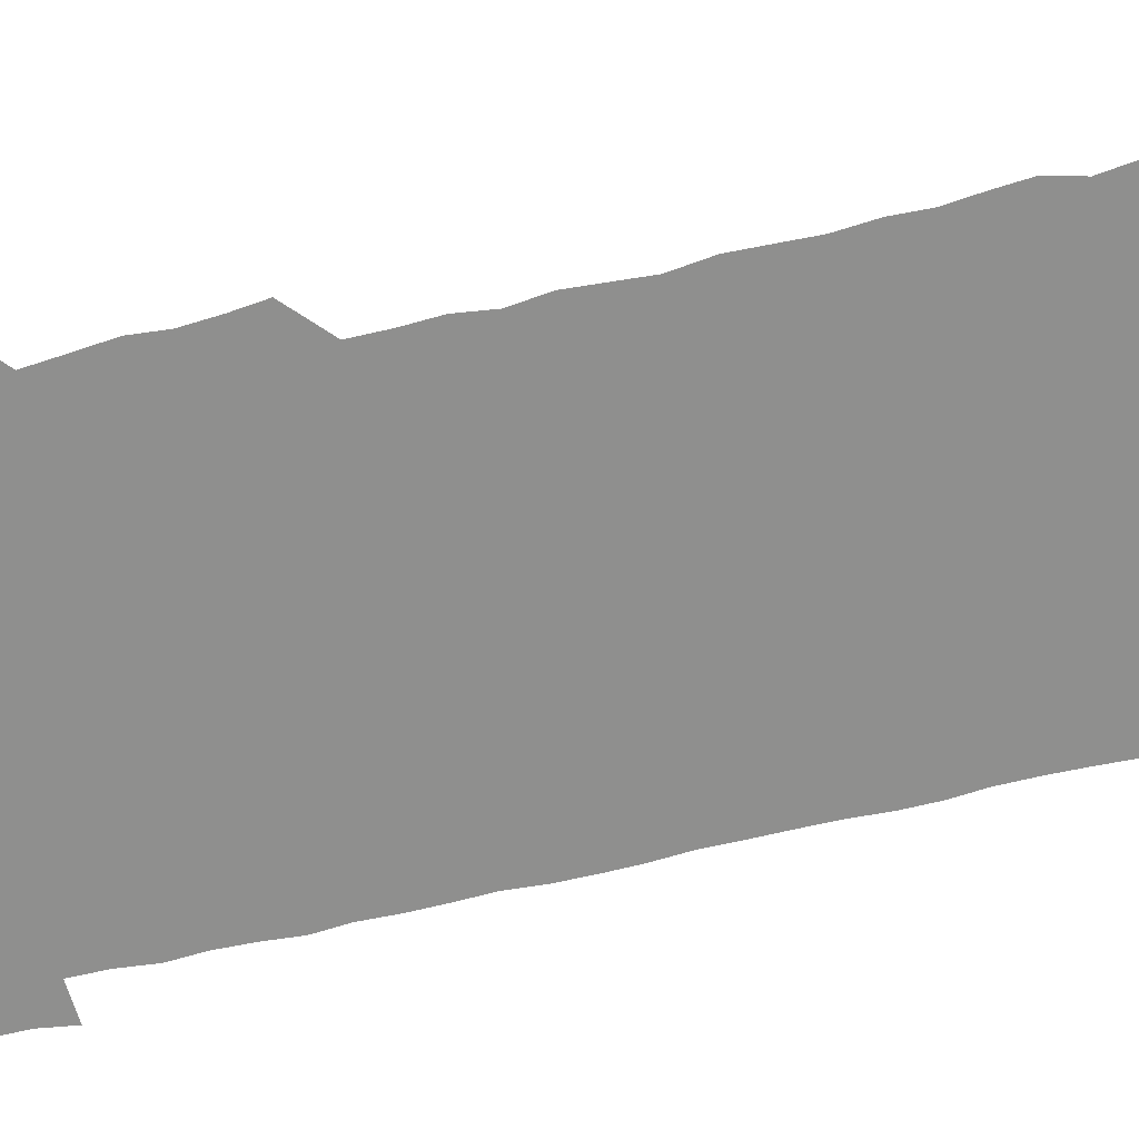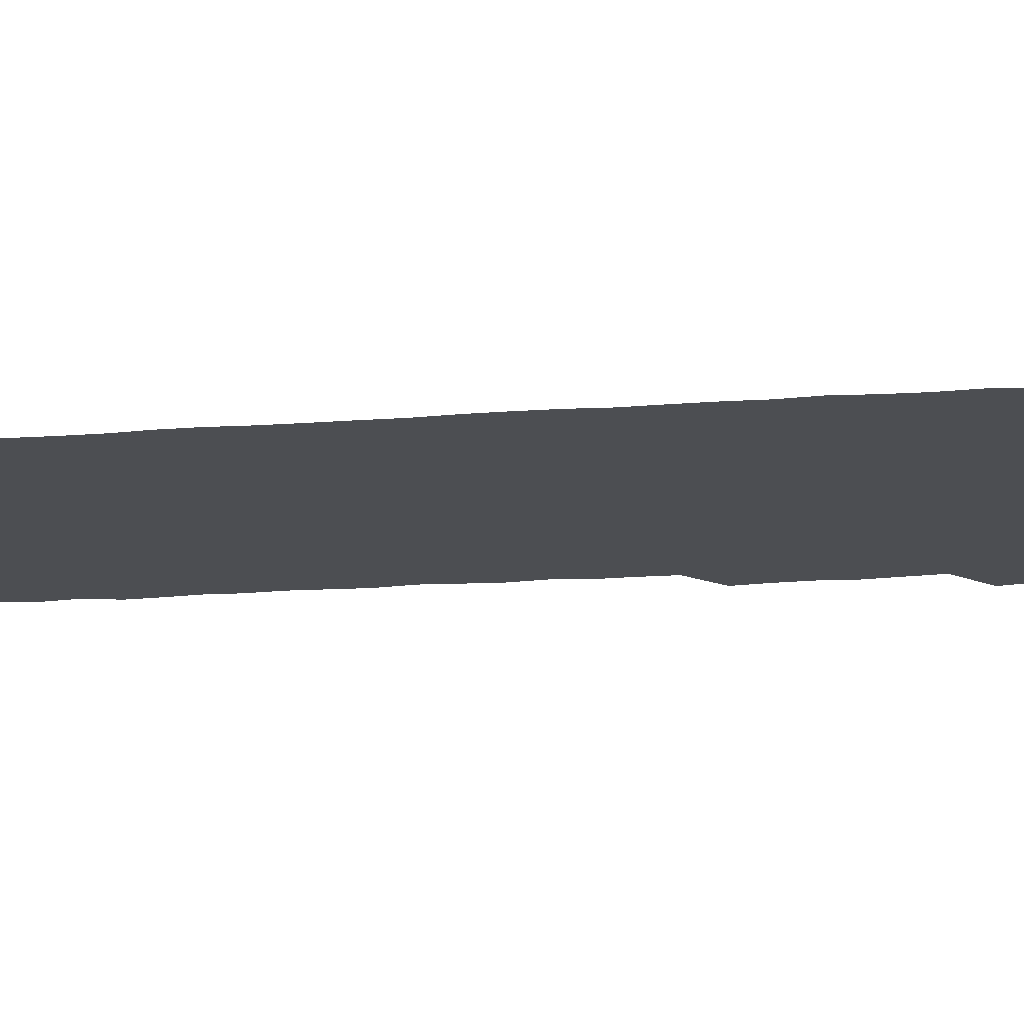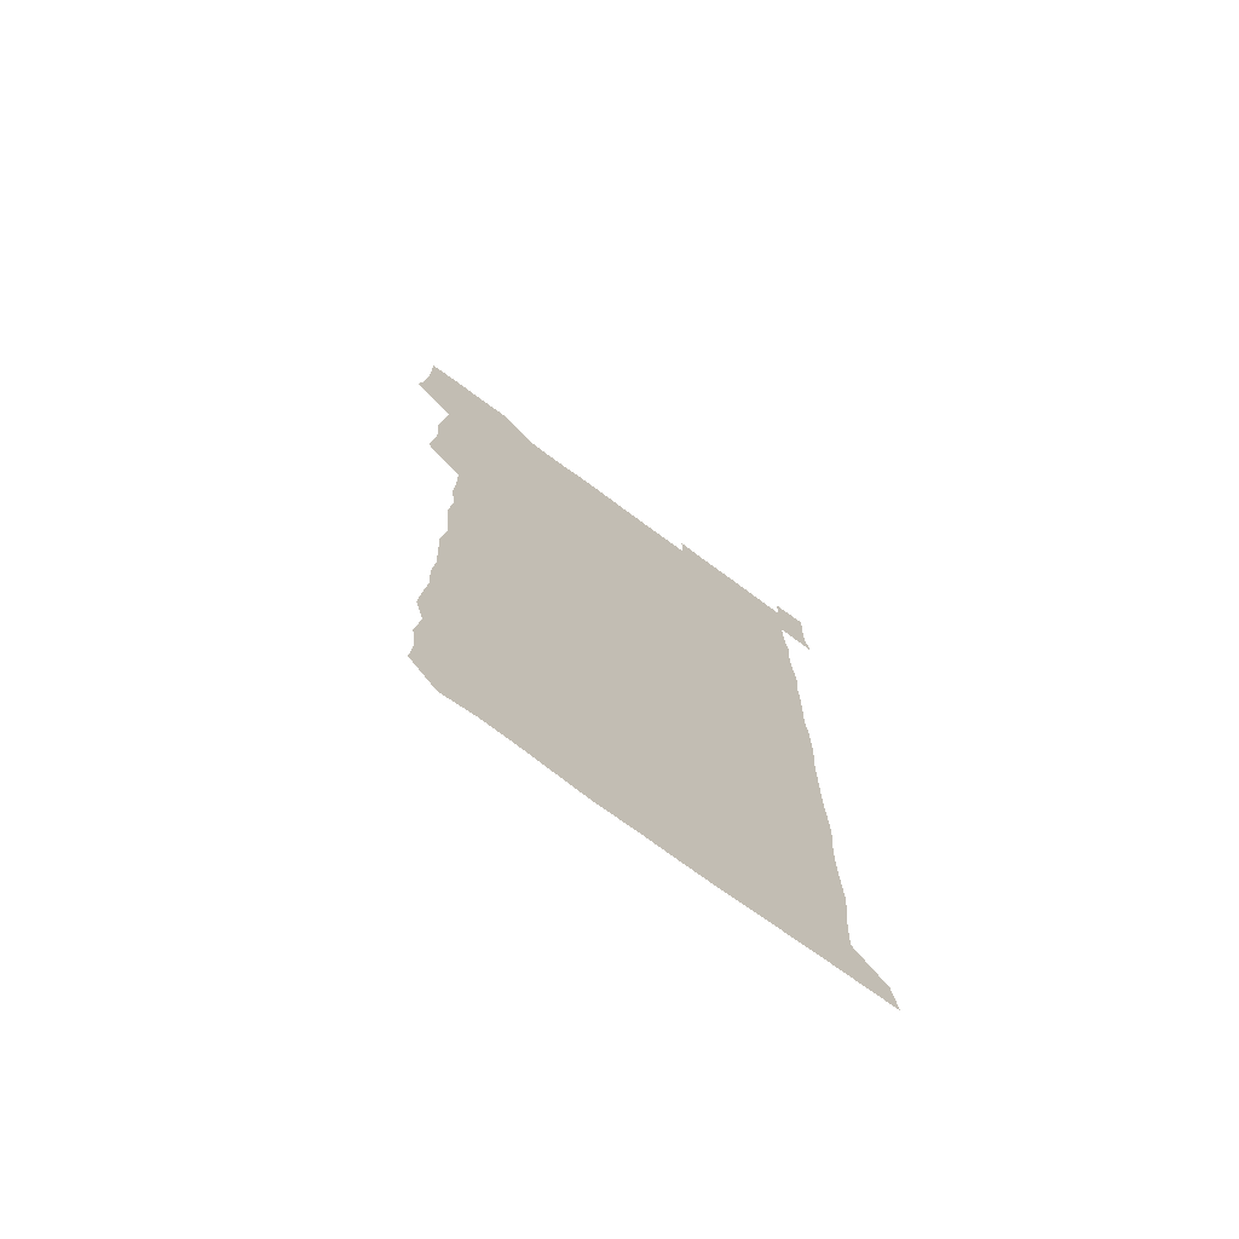
<metadata>
{"format":"obj","ext":"obj","renderer":"f3d","projection":"perspective","resolution":1024,"background":"white","views":[{"elev":-65.2,"azim":-76.5,"up":"+Z"},{"elev":-16.7,"azim":98.9,"up":"+Z"},{"elev":-73.8,"azim":-36.4,"up":"+Y"}]}
</metadata>
<code>
v 462.6 527.4 0
v 464.9 540.6 0
v 466 555.7 0
v 466.2 570.8 0
v 466.1 586.1 0
v 477.2 435 0
v 478.8 449.2 0
v 479.8 464.4 0
v 478.4 479.2 0
v 479.9 494.6 0
v 481.3 511.2 0
v 481.9 525.9 0
v 479.5 540.8 0
v 483.3 554.7 0
v 481.8 570 0
v 480.6 587.1 0
v 494.4 162.3 0
v 495.3 177.5 0
v 493.6 190.3 0
v 495.7 207.2 0
v 492 220.9 0
v 493 235.1 0
v 494.5 250.2 0
v 493.9 264.7 0
v 495.1 281 0
v 494.4 296.9 0
v 493.8 311.2 0
v 495.8 328.2 0
v 494.6 343.3 0
v 493.6 357.7 0
v 495.4 373.8 0
v 493.3 388.8 0
v 494 404.3 0
v 493.9 419.8 0
v 496.4 436.1 0
v 495.9 450.8 0
v 497 465.8 0
v 496.5 480.7 0
v 495.8 495.6 0
v 497.1 511 0
v 496.7 525.9 0
v 497.5 540.5 0
v 496.8 555.6 0
v 496.1 570.7 0
v 495.4 586.7 0
v 506.9 149.1 0
v 511.5 166.6 0
v 513.8 182 0
v 511.2 195.6 0
v 512.2 210.5 0
v 511.9 225.5 0
v 513.4 241.4 0
v 513.5 256.4 0
v 512.9 271.3 0
v 512 285.5 0
v 512 300.4 0
v 510 314.7 0
v 511.1 330.1 0
v 511.6 345.5 0
v 511.3 360.6 0
v 511.6 375.8 0
v 512.5 391.4 0
v 512.7 406.2 0
v 510.2 420.8 0
v 511.3 436.1 0
v 512.2 451.4 0
v 511.9 466.1 0
v 510.1 480.9 0
v 511.7 495.9 0
v 511.7 510.9 0
v 512.2 525.6 0
v 511.9 540.6 0
v 511.3 555.6 0
v 510.6 570.4 0
v 509.1 587.5 0
v 522.5 151 0
v 525.9 166.5 0
v 528.3 183.3 0
v 526.4 196.2 0
v 527.5 211.9 0
v 527.8 227.2 0
v 527.7 242 0
v 527.8 257 0
v 527.7 271.9 0
v 527.3 286.6 0
v 527.1 301.5 0
v 527.1 316.7 0
v 527.4 331.7 0
v 527.3 346.6 0
v 526.8 361.4 0
v 526.8 376.4 0
v 526.9 391.4 0
v 526.7 406.3 0
v 526.3 421.3 0
v 526.5 436.4 0
v 525.8 451.1 0
v 526 466 0
v 527.9 481.4 0
v 526.8 496.1 0
v 526.8 510.9 0
v 526.7 525.7 0
v 527.1 540.2 0
v 526.4 555.1 0
v 524.2 571.9 0
v 538 150.2 0
v 541.2 167.1 0
v 542 182.6 0
v 543.3 198.8 0
v 542.7 213 0
v 542.6 227.6 0
v 542.4 242.3 0
v 542.1 256.9 0
v 541.9 271.7 0
v 542 286.8 0
v 541.8 301.7 0
v 542.3 317.1 0
v 541.7 331.5 0
v 541.7 346.5 0
v 541.5 361.3 0
v 542.1 376.8 0
v 541.3 391.2 0
v 542.5 407 0
v 541.8 421.5 0
v 541.9 436.6 0
v 542.1 451.6 0
v 542 466.4 0
v 541.7 481.2 0
v 541.6 496.1 0
v 541.6 510.8 0
v 541.3 525.6 0
v 542.5 539.7 0
v 541.1 555.8 0
v 540.4 570.9 0
v 553.6 148.4 0
v 555.7 165.2 0
v 556.7 183.3 0
v 557.5 199.2 0
v 557.1 212.6 0
v 557.3 227.9 0
v 556.8 242 0
v 556.9 257.1 0
v 556.8 271.9 0
v 556.4 286.5 0
v 556.8 302.1 0
v 556.3 316.3 0
v 556.5 331.6 0
v 556.5 346.5 0
v 555.8 360.5 0
v 556.5 376.5 0
v 556.3 391.3 0
v 556.7 406.7 0
v 556.5 421.5 0
v 556.2 436.2 0
v 556.6 451.4 0
v 556.5 466.2 0
v 556.4 481.1 0
v 556.4 496 0
v 556.4 510.9 0
v 556.3 525.6 0
v 556.8 539.7 0
v 556.3 554.7 0
v 554.9 572.7 0
v 568 146.9 0
v 571.2 167.6 0
v 571.3 181.9 0
v 571.3 197.8 0
v 572.1 214.4 0
v 572 228 0
v 571.5 242 0
v 571.5 256.8 0
v 571.6 272 0
v 571.5 286.9 0
v 571.4 301.8 0
v 571.6 317.1 0
v 571.4 331.7 0
v 570.6 345.9 0
v 571.7 362.2 0
v 571.7 377.2 0
v 571.5 391.6 0
v 571.5 406.6 0
v 571.3 421.4 0
v 571.3 436.3 0
v 571.6 451.5 0
v 571.1 466.3 0
v 571.2 481.1 0
v 571.5 496.1 0
v 571.3 510.9 0
v 571.3 525.6 0
v 571.3 540.3 0
v 571.1 555.4 0
v 570 572.4 0
v 584 147.6 0
v 585.9 167.8 0
v 586.4 182.5 0
v 586.3 197.9 0
v 586.2 212.5 0
v 586.3 227.9 0
v 586.3 242.1 0
v 586.2 256.4 0
v 586.4 272.7 0
v 586.1 286.5 0
v 586.2 302.1 0
v 586.2 316.6 0
v 586.4 332.2 0
v 586.1 346.7 0
v 586.2 361.8 0
v 586.1 376.2 0
v 586.2 391.7 0
v 586.1 406.4 0
v 586.1 421.4 0
v 586.1 436.1 0
v 586.1 451.4 0
v 586.2 466.3 0
v 586.1 481.1 0
v 586.1 496 0
v 586.2 510.9 0
v 586.2 525.6 0
v 586.2 540.2 0
v 586.1 555.5 0
v 585.4 571.7 0
v 600.1 147.1 0
v 600.5 166.7 0
v 601.1 183.6 0
v 601.1 197.6 0
v 600.8 212.1 0
v 600.4 228.5 0
v 601.2 241.1 0
v 601 256.1 0
v 601 272.3 0
v 600.9 286.8 0
v 601 301.4 0
v 600.9 316.2 0
v 600.9 332.8 0
v 600.9 346.5 0
v 601 362.2 0
v 600.9 376.9 0
v 601 391.4 0
v 600.9 406.5 0
v 600.9 421.2 0
v 600.8 436.1 0
v 600.9 451.5 0
v 601 466.2 0
v 600.9 481.1 0
v 600.9 496 0
v 601 510.9 0
v 601 525.5 0
v 601.1 539.8 0
v 600.9 556.3 0
v 600.8 571.7 0
v 615.9 147.1 0
v 615.8 165 0
v 615.4 182.8 0
v 615.7 198.4 0
v 615.7 212 0
v 615.5 227.1 0
v 615.7 242.7 0
v 615.7 256.2 0
v 615.5 272.8 0
v 615.6 287.1 0
v 615.8 301.4 0
v 615.7 316.7 0
v 615.6 331.8 0
v 615.6 347.4 0
v 615.7 361.8 0
v 615.9 376.3 0
v 615.6 391.8 0
v 615.7 406.4 0
v 615.7 421.3 0
v 615.6 436.6 0
v 615.7 451.4 0
v 615.7 466.3 0
v 615.7 481.1 0
v 616 496.1 0
v 615.8 511.1 0
v 615.8 525.8 0
v 615.8 540.4 0
v 616 555.4 0
v 616.1 571.7 0
v 615.9 587.3 0
v 631 147.8 0
v 630.8 168.3 0
v 630.7 181.4 0
v 629.8 198.9 0
v 630.3 212.5 0
v 630.6 226.6 0
v 630.2 242.3 0
v 630.1 257.7 0
v 630.3 272.2 0
v 630.6 286.3 0
v 630.5 301.5 0
v 630.4 316.7 0
v 630.1 332.3 0
v 630 347.4 0
v 630.1 362 0
v 630.4 376.6 0
v 630.3 391.7 0
v 630.2 406.6 0
v 630.5 421.3 0
v 631.1 435.9 0
v 630.3 451.5 0
v 630.1 466.3 0
v 630.5 481.1 0
v 630.6 496.1 0
v 630.6 511 0
v 630.6 525.8 0
v 630.7 540.6 0
v 630.8 555.3 0
v 631 570.4 0
v 630.8 586.1 0
v 647.2 148.5 0
v 645.5 167.7 0
v 645.4 182 0
v 645.2 197.1 0
v 645.3 211.8 0
v 645.2 226.6 0
v 644.7 242.3 0
v 646 255.9 0
v 645 272 0
v 644.3 288.1 0
v 644.5 302.3 0
v 645.1 316.5 0
v 644.8 331.8 0
v 646.1 346 0
v 644.8 361.9 0
v 645.4 376.4 0
v 646 391 0
v 645.2 406.4 0
v 645.1 421.4 0
v 645.3 436.3 0
v 644.7 451.5 0
v 646 466.2 0
v 645.1 481.3 0
v 645.5 496 0
v 645.6 511 0
v 645.6 525.9 0
v 645.5 540.7 0
v 645.7 555.6 0
v 645.8 570.3 0
v 645.8 586.4 0
v 662.7 149.1 0
v 659.2 168.6 0
v 660 181.4 0
v 660.5 195.6 0
v 660 211.3 0
v 659.6 226.7 0
v 659.8 241.2 0
v 660.2 255.9 0
v 659.8 271.4 0
v 660.3 286.3 0
v 660.4 300.9 0
v 659.2 316.5 0
v 660.7 330.6 0
v 661.1 345.4 0
v 659.3 361.7 0
v 660.3 376.2 0
v 660.6 391 0
v 659.8 406.3 0
v 659.9 421.1 0
v 660.6 435.9 0
v 660.2 451.1 0
v 661.2 465.9 0
v 660.3 481.2 0
v 660.4 495.9 0
v 660.6 510.8 0
v 661.5 525.9 0
v 660.9 540.9 0
v 660.7 556 0
v 660.5 570.4 0
v 660.9 585.8 0
v 677.9 149.2 0
v 674.7 165.8 0
v 674.4 179.4 0
v 674.7 194.3 0
v 676 208.6 0
v 677.2 222.9 0
v 676.6 238 0
v 676.2 253.3 0
v 676.4 268.5 0
v 677.6 283.2 0
v 677.7 297.9 0
v 676.9 313.4 0
v 676.8 328.7 0
v 676.9 343.9 0
v 676.8 359.5 0
v 677.8 374.5 0
v 678.1 389.2 0
v 678 404.2 0
v 676.9 419.8 0
v 677.4 435 0
v 677.6 450.3 0
v 677.1 465.4 0
v 678.3 480.3 0
v 677 495.5 0
v 676.5 510.7 0
v 677.4 525.7 0
v 675.8 541.4 0
v 675.7 556.9 0
v 675.5 570.7 0
v 675.8 585.6 0
v 676 600.2 0
v 691.3 149.7 0
v 689 164.2 0
v 693 556.2 0
v 690.7 571.1 0
v 690.8 585.9 0
v 691.7 601.4 0
f 11 12 1
f 1 12 2
f 12 13 2
f 2 13 3
f 13 14 3
f 3 14 4
f 14 15 4
f 4 15 5
f 15 16 5
f 34 35 6
f 6 35 7
f 35 36 7
f 7 36 8
f 36 37 8
f 8 37 9
f 37 38 9
f 9 38 10
f 38 39 10
f 10 39 11
f 39 40 11
f 11 40 12
f 40 41 12
f 12 41 13
f 41 42 13
f 13 42 14
f 42 43 14
f 14 43 15
f 43 44 15
f 15 44 16
f 44 45 16
f 46 47 17
f 17 47 18
f 47 48 18
f 18 48 19
f 48 49 19
f 19 49 20
f 49 50 20
f 20 50 21
f 50 51 21
f 21 51 22
f 51 52 22
f 22 52 23
f 52 53 23
f 23 53 24
f 53 54 24
f 24 54 25
f 54 55 25
f 25 55 26
f 55 56 26
f 26 56 27
f 56 57 27
f 27 57 28
f 57 58 28
f 28 58 29
f 58 59 29
f 29 59 30
f 59 60 30
f 30 60 31
f 60 61 31
f 31 61 32
f 61 62 32
f 32 62 33
f 62 63 33
f 33 63 34
f 63 64 34
f 34 64 35
f 64 65 35
f 35 65 36
f 65 66 36
f 36 66 37
f 66 67 37
f 37 67 38
f 67 68 38
f 38 68 39
f 68 69 39
f 39 69 40
f 69 70 40
f 40 70 41
f 70 71 41
f 41 71 42
f 71 72 42
f 42 72 43
f 72 73 43
f 43 73 44
f 73 74 44
f 44 74 45
f 74 75 45
f 46 76 47
f 76 77 47
f 47 77 48
f 77 78 48
f 48 78 49
f 78 79 49
f 49 79 50
f 79 80 50
f 50 80 51
f 80 81 51
f 51 81 52
f 81 82 52
f 52 82 53
f 82 83 53
f 53 83 54
f 83 84 54
f 54 84 55
f 84 85 55
f 55 85 56
f 85 86 56
f 56 86 57
f 86 87 57
f 57 87 58
f 87 88 58
f 58 88 59
f 88 89 59
f 59 89 60
f 89 90 60
f 60 90 61
f 90 91 61
f 61 91 62
f 91 92 62
f 62 92 63
f 92 93 63
f 63 93 64
f 93 94 64
f 64 94 65
f 94 95 65
f 65 95 66
f 95 96 66
f 66 96 67
f 96 97 67
f 67 97 68
f 97 98 68
f 68 98 69
f 98 99 69
f 69 99 70
f 99 100 70
f 70 100 71
f 100 101 71
f 71 101 72
f 101 102 72
f 72 102 73
f 102 103 73
f 73 103 74
f 103 104 74
f 74 104 75
f 76 105 77
f 105 106 77
f 77 106 78
f 106 107 78
f 78 107 79
f 107 108 79
f 79 108 80
f 108 109 80
f 80 109 81
f 109 110 81
f 81 110 82
f 110 111 82
f 82 111 83
f 111 112 83
f 83 112 84
f 112 113 84
f 84 113 85
f 113 114 85
f 85 114 86
f 114 115 86
f 86 115 87
f 115 116 87
f 87 116 88
f 116 117 88
f 88 117 89
f 117 118 89
f 89 118 90
f 118 119 90
f 90 119 91
f 119 120 91
f 91 120 92
f 120 121 92
f 92 121 93
f 121 122 93
f 93 122 94
f 122 123 94
f 94 123 95
f 123 124 95
f 95 124 96
f 124 125 96
f 96 125 97
f 125 126 97
f 97 126 98
f 126 127 98
f 98 127 99
f 127 128 99
f 99 128 100
f 128 129 100
f 100 129 101
f 129 130 101
f 101 130 102
f 130 131 102
f 102 131 103
f 131 132 103
f 103 132 104
f 132 133 104
f 105 134 106
f 134 135 106
f 106 135 107
f 135 136 107
f 107 136 108
f 136 137 108
f 108 137 109
f 137 138 109
f 109 138 110
f 138 139 110
f 110 139 111
f 139 140 111
f 111 140 112
f 140 141 112
f 112 141 113
f 141 142 113
f 113 142 114
f 142 143 114
f 114 143 115
f 143 144 115
f 115 144 116
f 144 145 116
f 116 145 117
f 145 146 117
f 117 146 118
f 146 147 118
f 118 147 119
f 147 148 119
f 119 148 120
f 148 149 120
f 120 149 121
f 149 150 121
f 121 150 122
f 150 151 122
f 122 151 123
f 151 152 123
f 123 152 124
f 152 153 124
f 124 153 125
f 153 154 125
f 125 154 126
f 154 155 126
f 126 155 127
f 155 156 127
f 127 156 128
f 156 157 128
f 128 157 129
f 157 158 129
f 129 158 130
f 158 159 130
f 130 159 131
f 159 160 131
f 131 160 132
f 160 161 132
f 132 161 133
f 161 162 133
f 134 163 135
f 163 164 135
f 135 164 136
f 164 165 136
f 136 165 137
f 165 166 137
f 137 166 138
f 166 167 138
f 138 167 139
f 167 168 139
f 139 168 140
f 168 169 140
f 140 169 141
f 169 170 141
f 141 170 142
f 170 171 142
f 142 171 143
f 171 172 143
f 143 172 144
f 172 173 144
f 144 173 145
f 173 174 145
f 145 174 146
f 174 175 146
f 146 175 147
f 175 176 147
f 147 176 148
f 176 177 148
f 148 177 149
f 177 178 149
f 149 178 150
f 178 179 150
f 150 179 151
f 179 180 151
f 151 180 152
f 180 181 152
f 152 181 153
f 181 182 153
f 153 182 154
f 182 183 154
f 154 183 155
f 183 184 155
f 155 184 156
f 184 185 156
f 156 185 157
f 185 186 157
f 157 186 158
f 186 187 158
f 158 187 159
f 187 188 159
f 159 188 160
f 188 189 160
f 160 189 161
f 189 190 161
f 161 190 162
f 190 191 162
f 163 192 164
f 192 193 164
f 164 193 165
f 193 194 165
f 165 194 166
f 194 195 166
f 166 195 167
f 195 196 167
f 167 196 168
f 196 197 168
f 168 197 169
f 197 198 169
f 169 198 170
f 198 199 170
f 170 199 171
f 199 200 171
f 171 200 172
f 200 201 172
f 172 201 173
f 201 202 173
f 173 202 174
f 202 203 174
f 174 203 175
f 203 204 175
f 175 204 176
f 204 205 176
f 176 205 177
f 205 206 177
f 177 206 178
f 206 207 178
f 178 207 179
f 207 208 179
f 179 208 180
f 208 209 180
f 180 209 181
f 209 210 181
f 181 210 182
f 210 211 182
f 182 211 183
f 211 212 183
f 183 212 184
f 212 213 184
f 184 213 185
f 213 214 185
f 185 214 186
f 214 215 186
f 186 215 187
f 215 216 187
f 187 216 188
f 216 217 188
f 188 217 189
f 217 218 189
f 189 218 190
f 218 219 190
f 190 219 191
f 219 220 191
f 192 221 193
f 221 222 193
f 193 222 194
f 222 223 194
f 194 223 195
f 223 224 195
f 195 224 196
f 224 225 196
f 196 225 197
f 225 226 197
f 197 226 198
f 226 227 198
f 198 227 199
f 227 228 199
f 199 228 200
f 228 229 200
f 200 229 201
f 229 230 201
f 201 230 202
f 230 231 202
f 202 231 203
f 231 232 203
f 203 232 204
f 232 233 204
f 204 233 205
f 233 234 205
f 205 234 206
f 234 235 206
f 206 235 207
f 235 236 207
f 207 236 208
f 236 237 208
f 208 237 209
f 237 238 209
f 209 238 210
f 238 239 210
f 210 239 211
f 239 240 211
f 211 240 212
f 240 241 212
f 212 241 213
f 241 242 213
f 213 242 214
f 242 243 214
f 214 243 215
f 243 244 215
f 215 244 216
f 244 245 216
f 216 245 217
f 245 246 217
f 217 246 218
f 246 247 218
f 218 247 219
f 247 248 219
f 219 248 220
f 248 249 220
f 221 250 222
f 250 251 222
f 222 251 223
f 251 252 223
f 223 252 224
f 252 253 224
f 224 253 225
f 253 254 225
f 225 254 226
f 254 255 226
f 226 255 227
f 255 256 227
f 227 256 228
f 256 257 228
f 228 257 229
f 257 258 229
f 229 258 230
f 258 259 230
f 230 259 231
f 259 260 231
f 231 260 232
f 260 261 232
f 232 261 233
f 261 262 233
f 233 262 234
f 262 263 234
f 234 263 235
f 263 264 235
f 235 264 236
f 264 265 236
f 236 265 237
f 265 266 237
f 237 266 238
f 266 267 238
f 238 267 239
f 267 268 239
f 239 268 240
f 268 269 240
f 240 269 241
f 269 270 241
f 241 270 242
f 270 271 242
f 242 271 243
f 271 272 243
f 243 272 244
f 272 273 244
f 244 273 245
f 273 274 245
f 245 274 246
f 274 275 246
f 246 275 247
f 275 276 247
f 247 276 248
f 276 277 248
f 248 277 249
f 277 278 249
f 250 280 251
f 280 281 251
f 251 281 252
f 281 282 252
f 252 282 253
f 282 283 253
f 253 283 254
f 283 284 254
f 254 284 255
f 284 285 255
f 255 285 256
f 285 286 256
f 256 286 257
f 286 287 257
f 257 287 258
f 287 288 258
f 258 288 259
f 288 289 259
f 259 289 260
f 289 290 260
f 260 290 261
f 290 291 261
f 261 291 262
f 291 292 262
f 262 292 263
f 292 293 263
f 263 293 264
f 293 294 264
f 264 294 265
f 294 295 265
f 265 295 266
f 295 296 266
f 266 296 267
f 296 297 267
f 267 297 268
f 297 298 268
f 268 298 269
f 298 299 269
f 269 299 270
f 299 300 270
f 270 300 271
f 300 301 271
f 271 301 272
f 301 302 272
f 272 302 273
f 302 303 273
f 273 303 274
f 303 304 274
f 274 304 275
f 304 305 275
f 275 305 276
f 305 306 276
f 276 306 277
f 306 307 277
f 277 307 278
f 307 308 278
f 278 308 279
f 308 309 279
f 280 310 281
f 310 311 281
f 281 311 282
f 311 312 282
f 282 312 283
f 312 313 283
f 283 313 284
f 313 314 284
f 284 314 285
f 314 315 285
f 285 315 286
f 315 316 286
f 286 316 287
f 316 317 287
f 287 317 288
f 317 318 288
f 288 318 289
f 318 319 289
f 289 319 290
f 319 320 290
f 290 320 291
f 320 321 291
f 291 321 292
f 321 322 292
f 292 322 293
f 322 323 293
f 293 323 294
f 323 324 294
f 294 324 295
f 324 325 295
f 295 325 296
f 325 326 296
f 296 326 297
f 326 327 297
f 297 327 298
f 327 328 298
f 298 328 299
f 328 329 299
f 299 329 300
f 329 330 300
f 300 330 301
f 330 331 301
f 301 331 302
f 331 332 302
f 302 332 303
f 332 333 303
f 303 333 304
f 333 334 304
f 304 334 305
f 334 335 305
f 305 335 306
f 335 336 306
f 306 336 307
f 336 337 307
f 307 337 308
f 337 338 308
f 308 338 309
f 338 339 309
f 310 340 311
f 340 341 311
f 311 341 312
f 341 342 312
f 312 342 313
f 342 343 313
f 313 343 314
f 343 344 314
f 314 344 315
f 344 345 315
f 315 345 316
f 345 346 316
f 316 346 317
f 346 347 317
f 317 347 318
f 347 348 318
f 318 348 319
f 348 349 319
f 319 349 320
f 349 350 320
f 320 350 321
f 350 351 321
f 321 351 322
f 351 352 322
f 322 352 323
f 352 353 323
f 323 353 324
f 353 354 324
f 324 354 325
f 354 355 325
f 325 355 326
f 355 356 326
f 326 356 327
f 356 357 327
f 327 357 328
f 357 358 328
f 328 358 329
f 358 359 329
f 329 359 330
f 359 360 330
f 330 360 331
f 360 361 331
f 331 361 332
f 361 362 332
f 332 362 333
f 362 363 333
f 333 363 334
f 363 364 334
f 334 364 335
f 364 365 335
f 335 365 336
f 365 366 336
f 336 366 337
f 366 367 337
f 337 367 338
f 367 368 338
f 338 368 339
f 368 369 339
f 340 370 341
f 370 371 341
f 341 371 342
f 371 372 342
f 342 372 343
f 372 373 343
f 343 373 344
f 373 374 344
f 344 374 345
f 374 375 345
f 345 375 346
f 375 376 346
f 346 376 347
f 376 377 347
f 347 377 348
f 377 378 348
f 348 378 349
f 378 379 349
f 349 379 350
f 379 380 350
f 350 380 351
f 380 381 351
f 351 381 352
f 381 382 352
f 352 382 353
f 382 383 353
f 353 383 354
f 383 384 354
f 354 384 355
f 384 385 355
f 355 385 356
f 385 386 356
f 356 386 357
f 386 387 357
f 357 387 358
f 387 388 358
f 358 388 359
f 388 389 359
f 359 389 360
f 389 390 360
f 360 390 361
f 390 391 361
f 361 391 362
f 391 392 362
f 362 392 363
f 392 393 363
f 363 393 364
f 393 394 364
f 364 394 365
f 394 395 365
f 365 395 366
f 395 396 366
f 366 396 367
f 396 397 367
f 367 397 368
f 397 398 368
f 368 398 369
f 398 399 369
f 370 401 371
f 401 402 371
f 371 402 372
f 397 403 398
f 403 404 398
f 398 404 399
f 404 405 399
f 399 405 400
f 405 406 400

</code>
